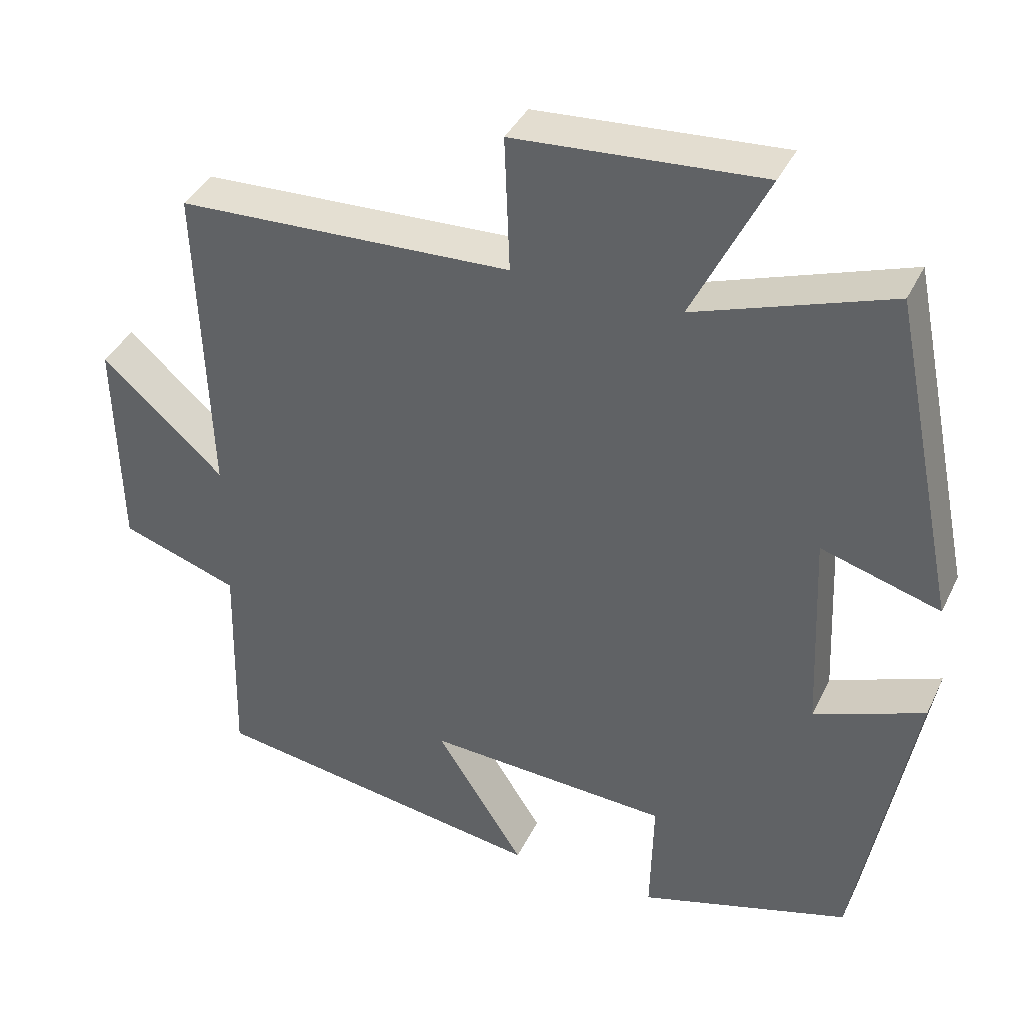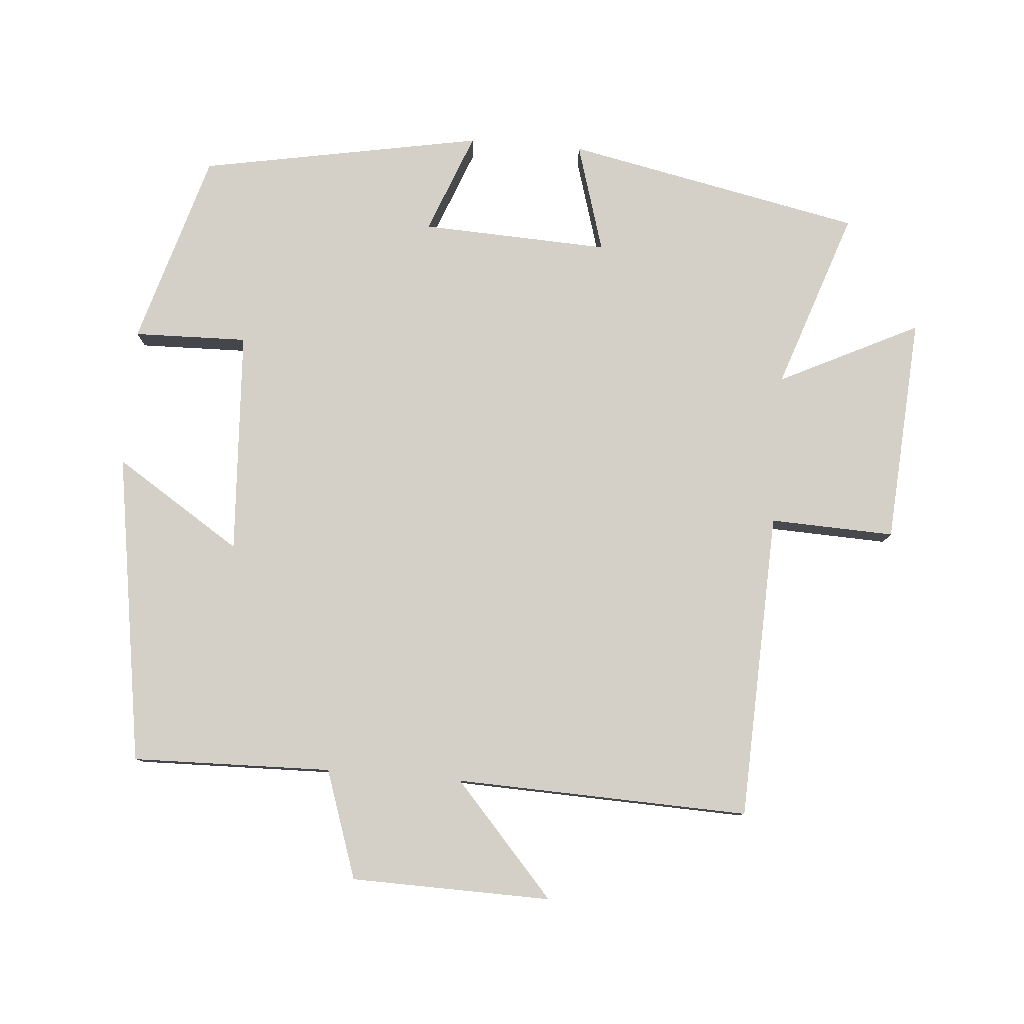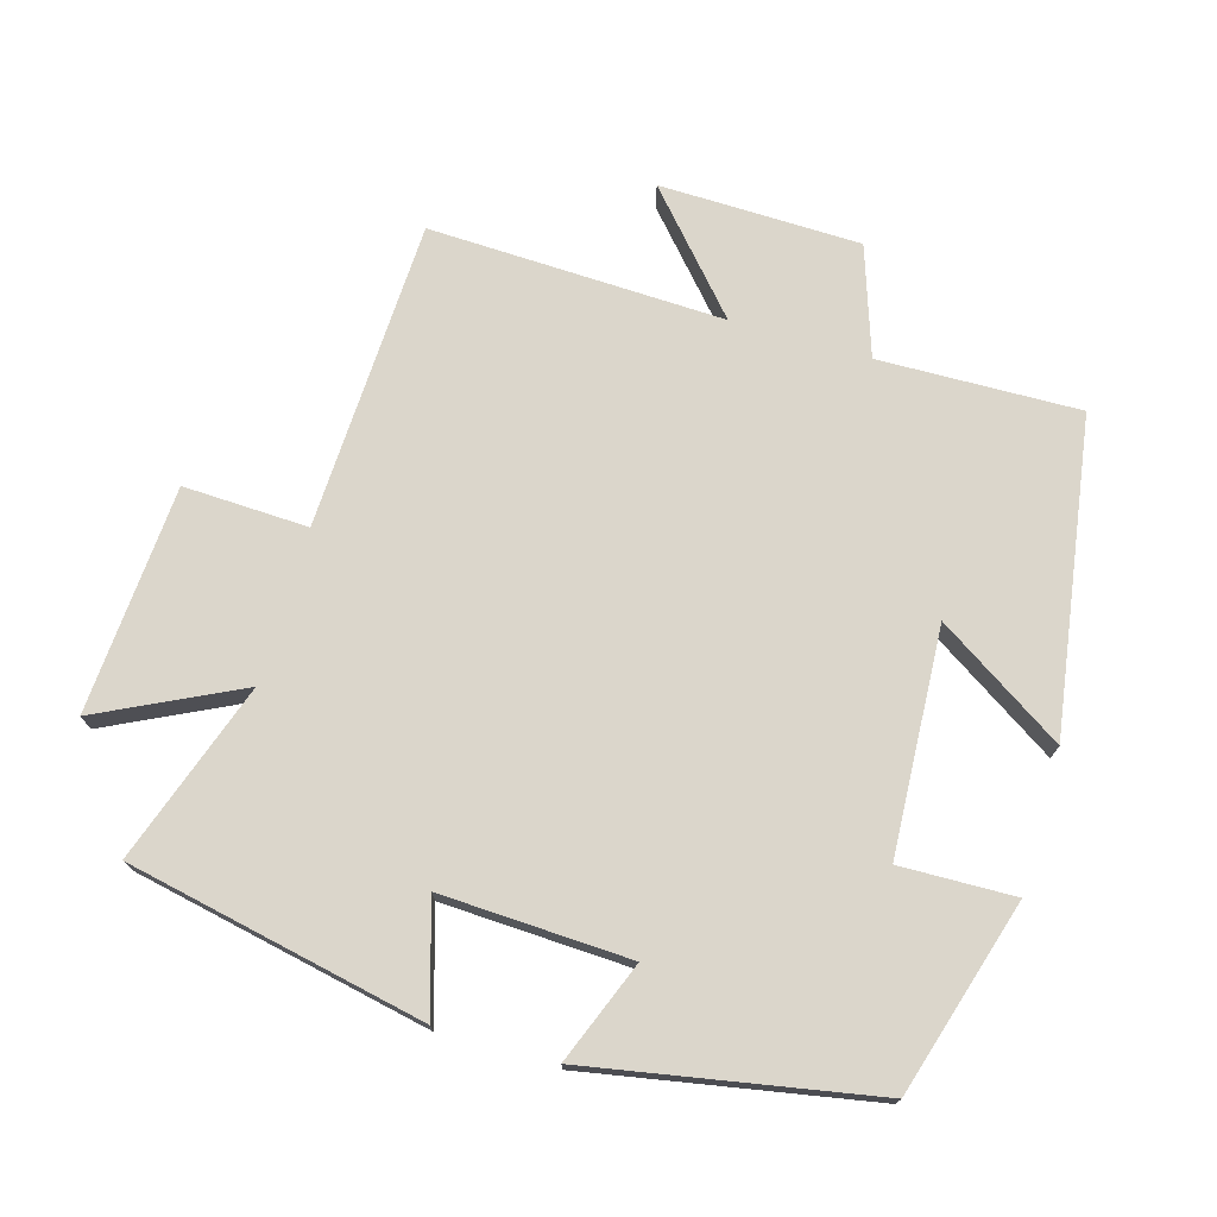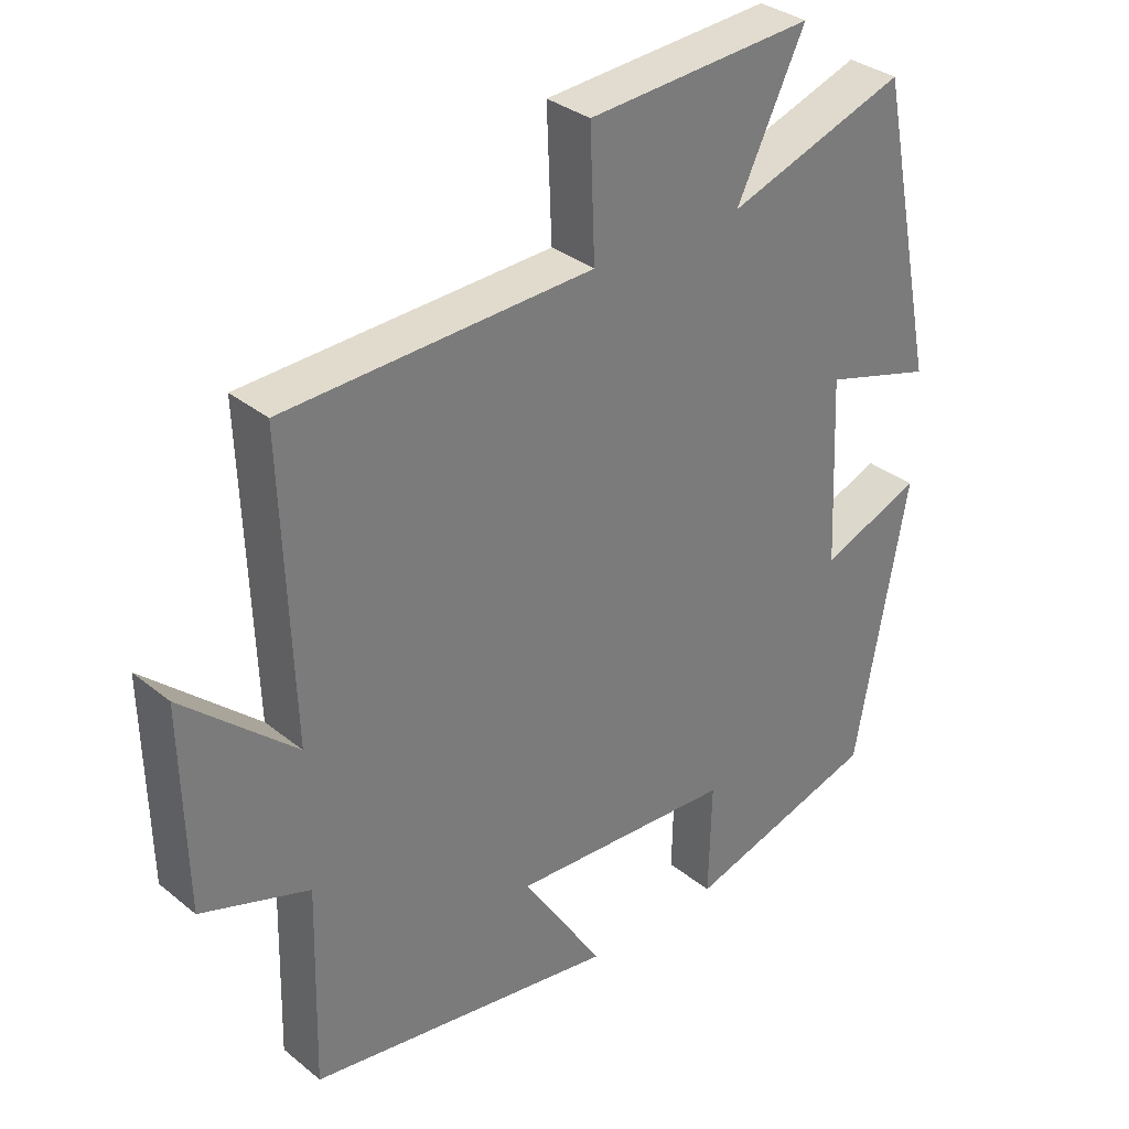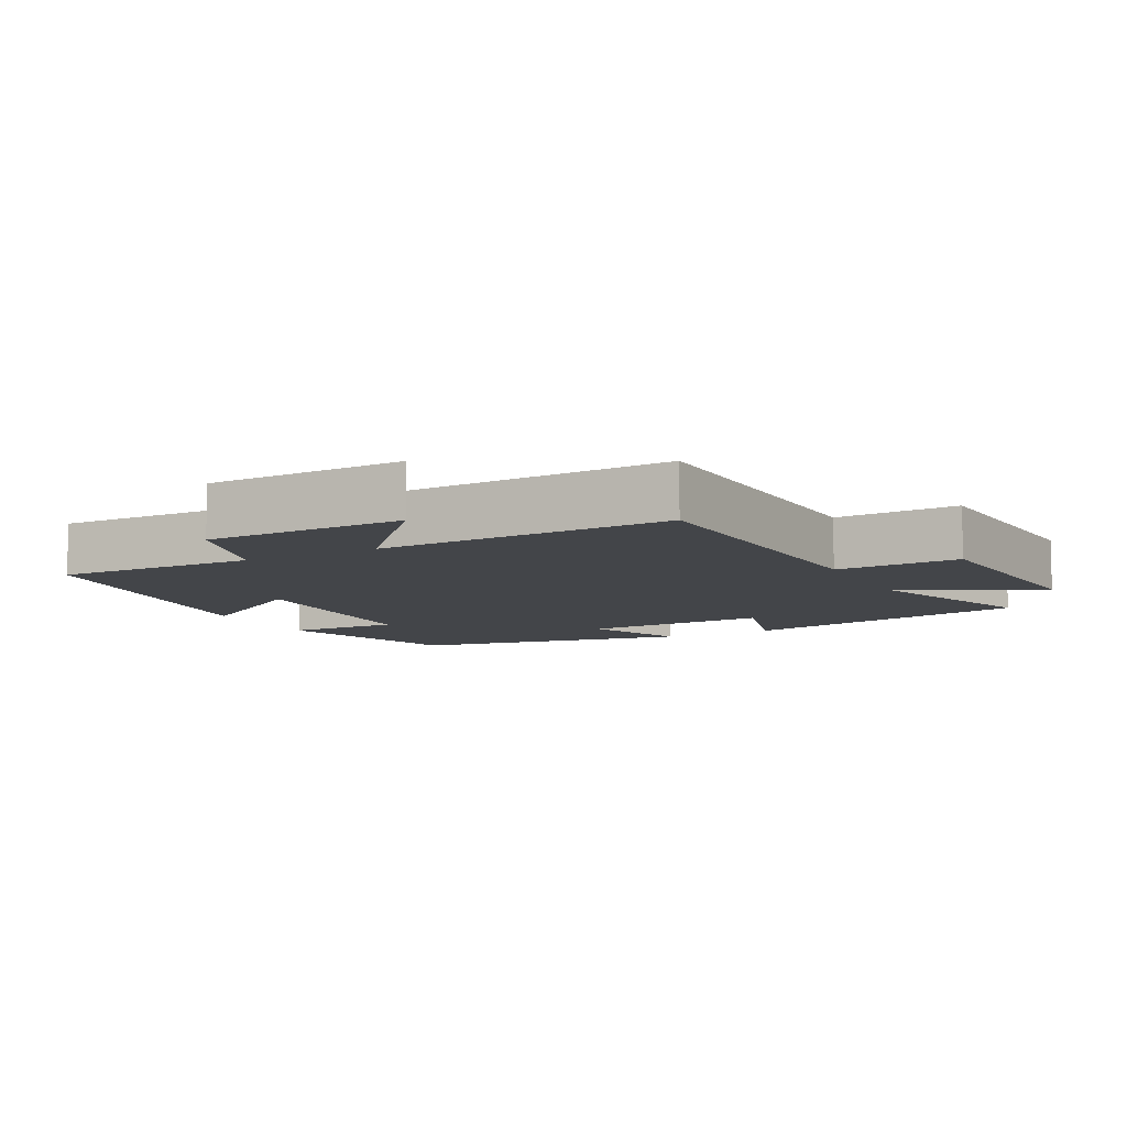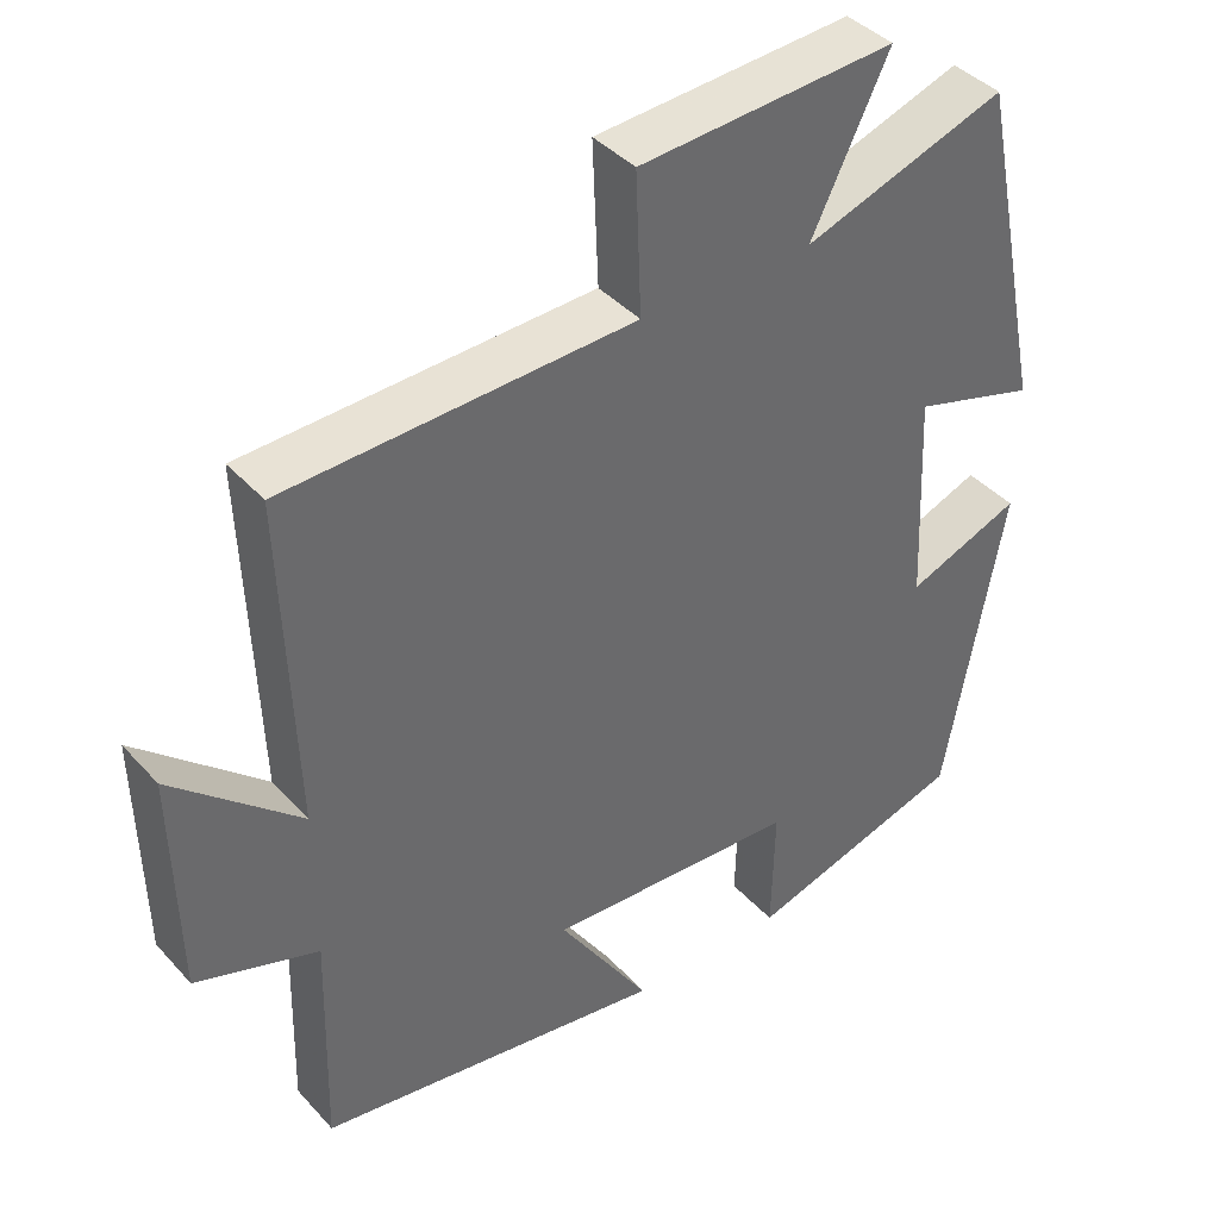
<metadata>
{"format":"obj","ext":"obj","renderer":"f3d","projection":"perspective","resolution":1024,"background":"white","views":[{"elev":38.7,"azim":23.7,"up":"+Z"},{"elev":80.0,"azim":-85.4,"up":"+Y"},{"elev":73.6,"azim":106.2,"up":"+Y"},{"elev":33.0,"azim":-42.1,"up":"+Z"},{"elev":-8.7,"azim":-62.1,"up":"+Y"},{"elev":40.3,"azim":-37.5,"up":"+Z"}]}
</metadata>
<code>
v -0.507 0.07 -0.43
v -0.5 0.07 -0.141
v -0.657 0.07 -0.088
v -0.663 0.07 0.202
v -0.5 0.07 0.057
v -0.515 0.07 0.483
v -0.069 0.07 0.5
v -0.076 0.07 0.68
v 0.252 0.07 0.702
v 0.153 0.07 0.5
v 0.412 0.07 0.589
v 0.5 0.07 0.16
v 0.342 0.07 0.207
v 0.354 0.07 -0.065
v 0.5 0.07 -0.008
v 0.425 0.07 -0.417
v 0.145 0.07 -0.5
v 0.149 0.07 -0.335
v -0.175 0.07 -0.317
v -0.057 0.07 -0.5
v -0.507 0 -0.43
v -0.5 0 -0.141
v -0.657 0 -0.088
v -0.663 0 0.202
v -0.5 0 0.057
v -0.515 0 0.483
v -0.069 0 0.5
v -0.076 0 0.68
v 0.252 0 0.702
v 0.153 0 0.5
v 0.412 0 0.589
v 0.5 0 0.16
v 0.342 0 0.207
v 0.354 0 -0.065
v 0.5 0 -0.008
v 0.425 0 -0.417
v 0.145 0 -0.5
v 0.149 0 -0.335
v -0.175 0 -0.317
v -0.057 0 -0.5
f 19 20 1 2
f 18 19 2
f 15 16 17 18
f 14 15 18
f 13 14 18 2
f 10 11 12 13
f 10 13 2 3
f 7 8 9 10
f 5 6 7 10
f 5 10 3
f 3 4 5
f 22 21 40 39
f 22 39 38
f 38 37 36 35
f 38 35 34
f 22 38 34 33
f 33 32 31 30
f 23 22 33 30
f 30 29 28 27
f 30 27 26 25
f 23 30 25
f 25 24 23
f 1 21 22 2
f 2 22 23 3
f 3 23 24 4
f 4 24 25 5
f 5 25 26 6
f 6 26 27 7
f 7 27 28 8
f 8 28 29 9
f 9 29 30 10
f 10 30 31 11
f 11 31 32 12
f 12 32 33 13
f 13 33 34 14
f 14 34 35 15
f 15 35 36 16
f 16 36 37 17
f 17 37 38 18
f 18 38 39 19
f 19 39 40 20
f 20 40 21 1

</code>
